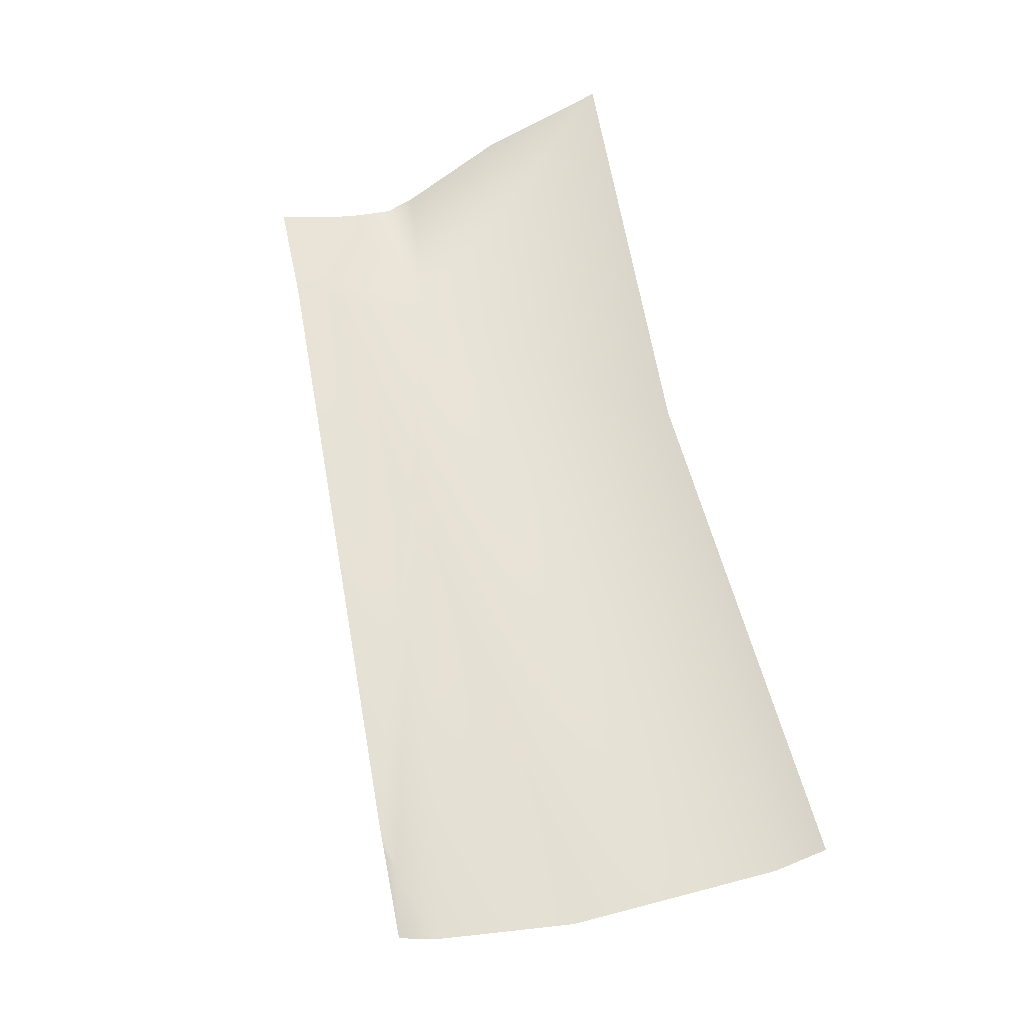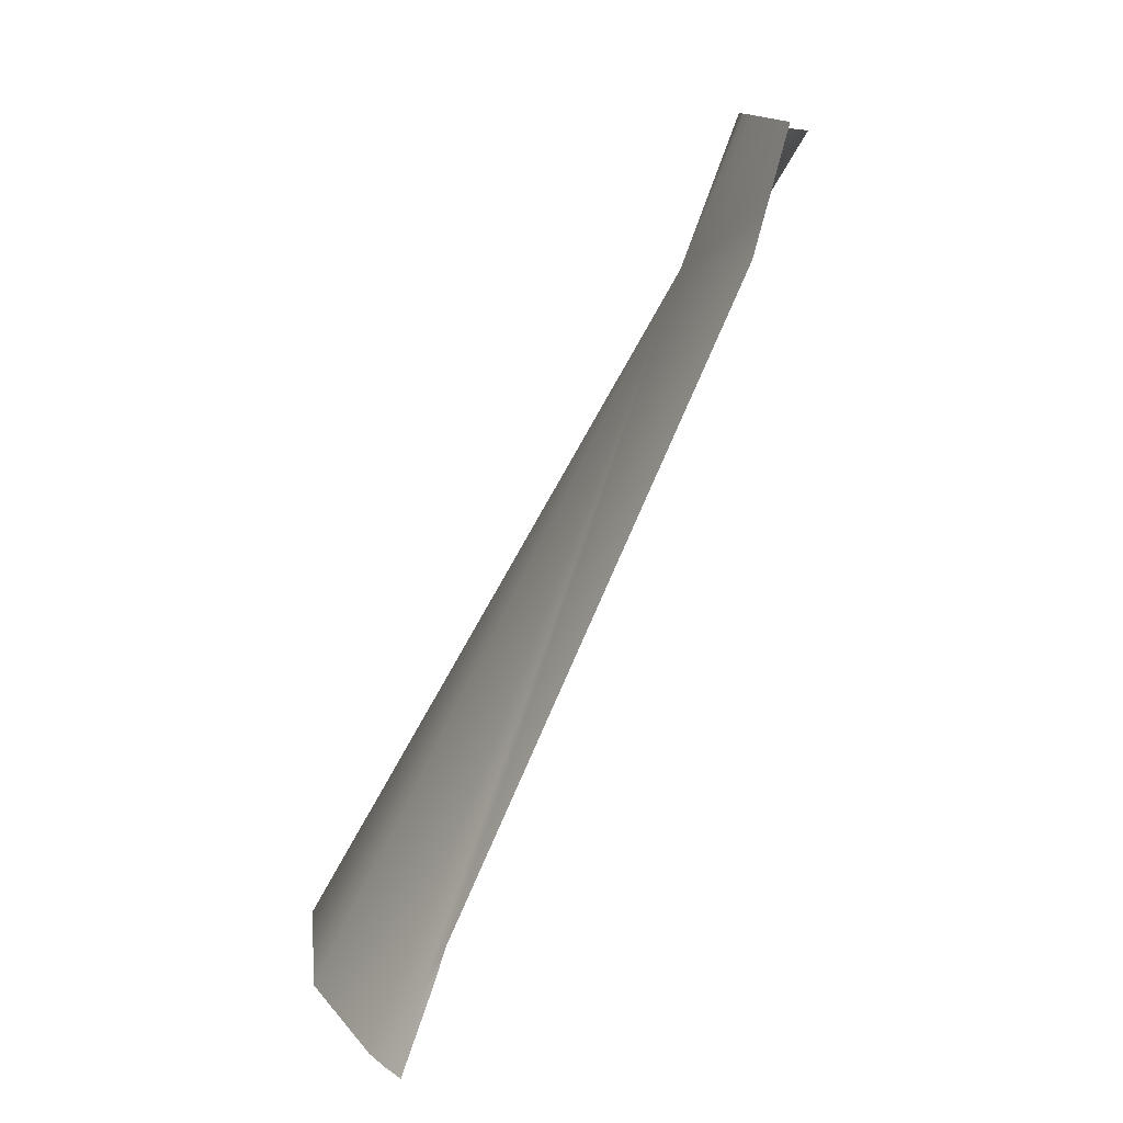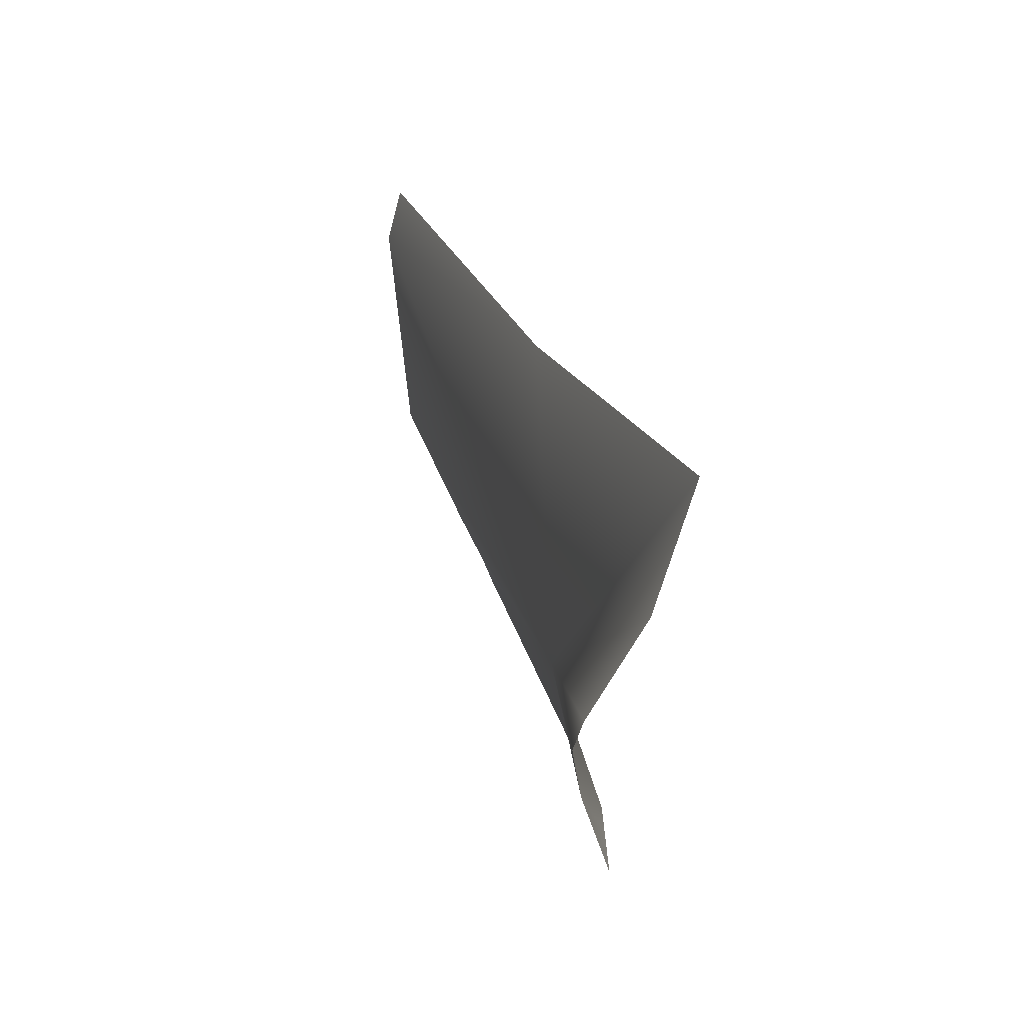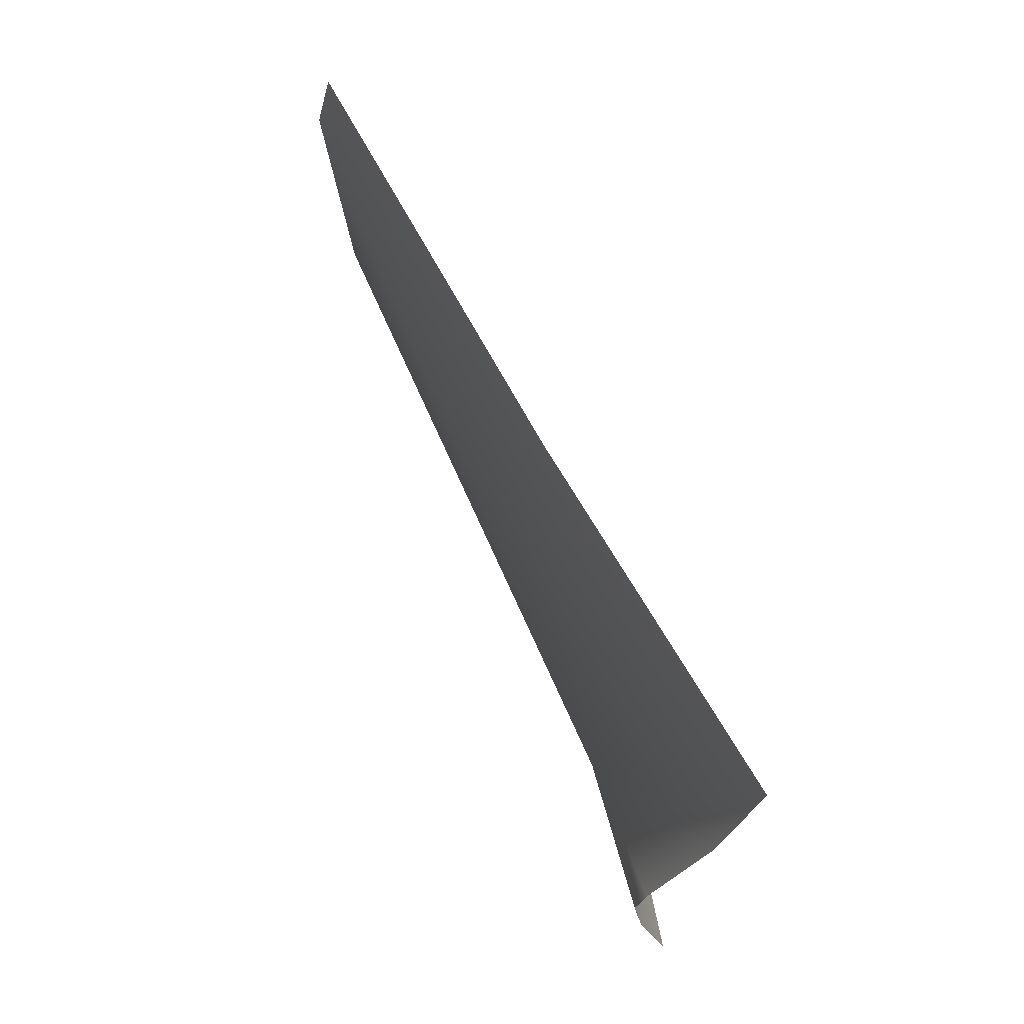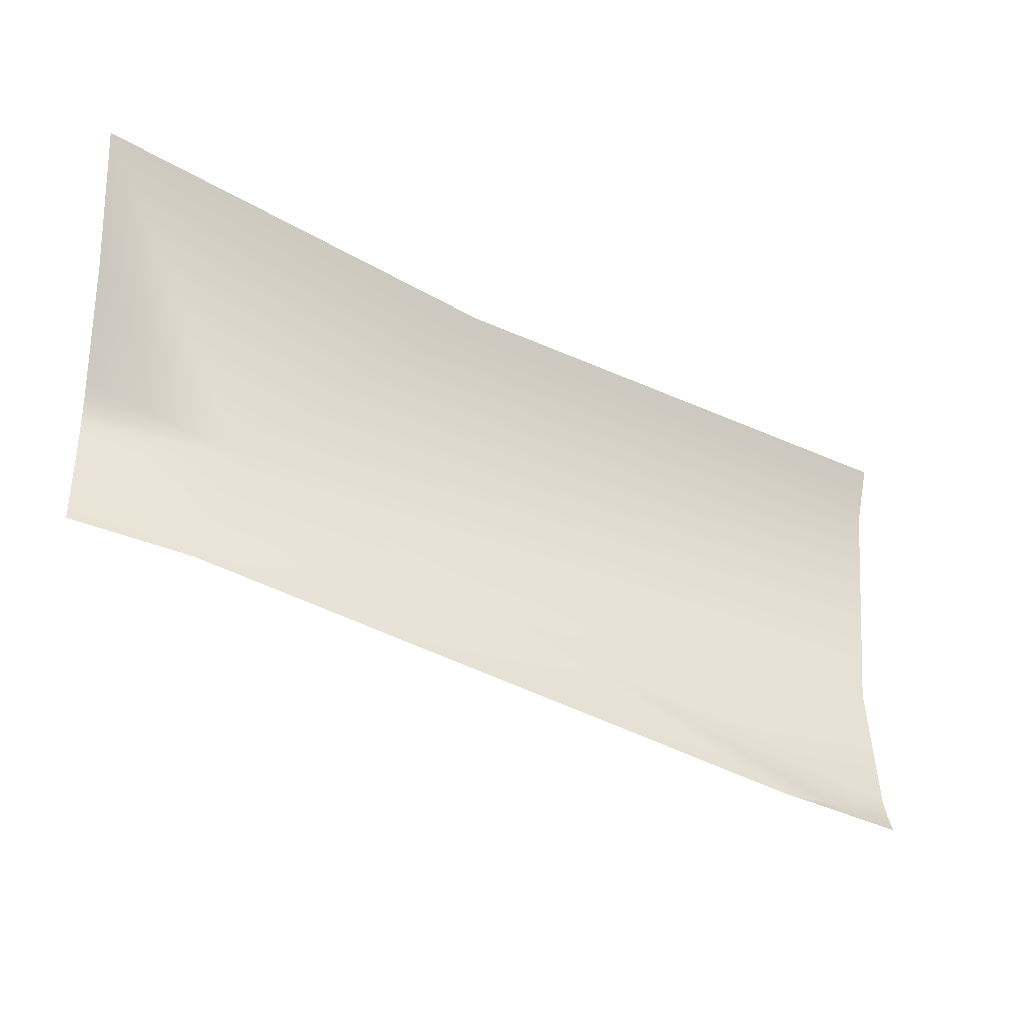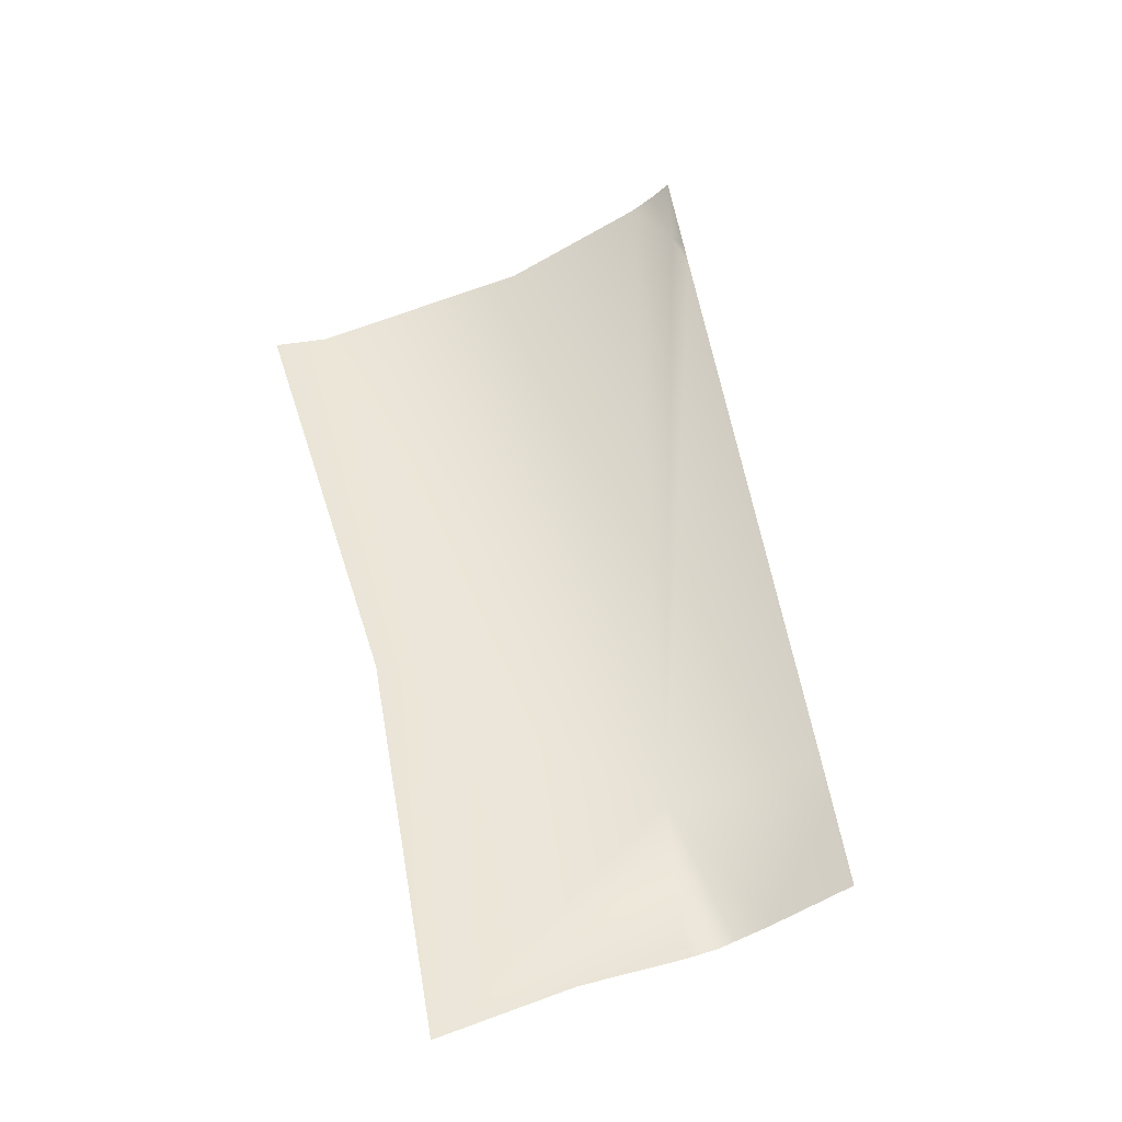
<metadata>
{"format":"obj","ext":"obj","renderer":"f3d","projection":"perspective","resolution":1024,"background":"white","views":[{"elev":48.9,"azim":-114.4,"up":"+Y"},{"elev":-77.6,"azim":79.2,"up":"+Z"},{"elev":31.4,"azim":94.1,"up":"+Z"},{"elev":62.6,"azim":85.9,"up":"+Z"},{"elev":-26.7,"azim":171.5,"up":"+Z"},{"elev":66.6,"azim":66.9,"up":"+Y"}]}
</metadata>
<code>
v -18.37 -22.72 -0.8655
v -26.13 -24.48 -10.98
v -13.31 -22.09 -4.936
v -10.38 -19.61 0.948
v -10.38 -20.3 -1.82
v -10.27 -21.37 -3.962
v -10.25 -21.56 -4.578
v -10.24 -21.51 -4.94
v -10.23 -21.39 -5.61
v -28.16 -26.91 -3.016
v -28.29 -26.62 -1.872
v -27.56 -25.17 -10.65
v -27.74 -26.45 -7.697
v -27.54 -24.86 -11.12
v -27.53 -24.54 -11.5
v -10.2 -20.85 -7.272
v -11.75 -20.99 -7.616
v -25.77 -24.26 -11.09
v -12.68 -21.07 -7.824
v -26.19 -24.33 -11.19
v -25.21 -24.19 -10.96
f 8 7 3
f 6 5 3
f 14 2 12
f 15 2 14
f 10 13 3
f 21 2 18
f 8 3 9
f 6 3 7
f 4 3 5
f 17 3 19
f 10 1 11
f 12 3 13
f 4 1 3
f 20 18 2
f 12 2 3
f 10 3 1
f 9 3 17
f 20 2 15
f 3 2 21
f 21 19 3
f 17 16 9

</code>
